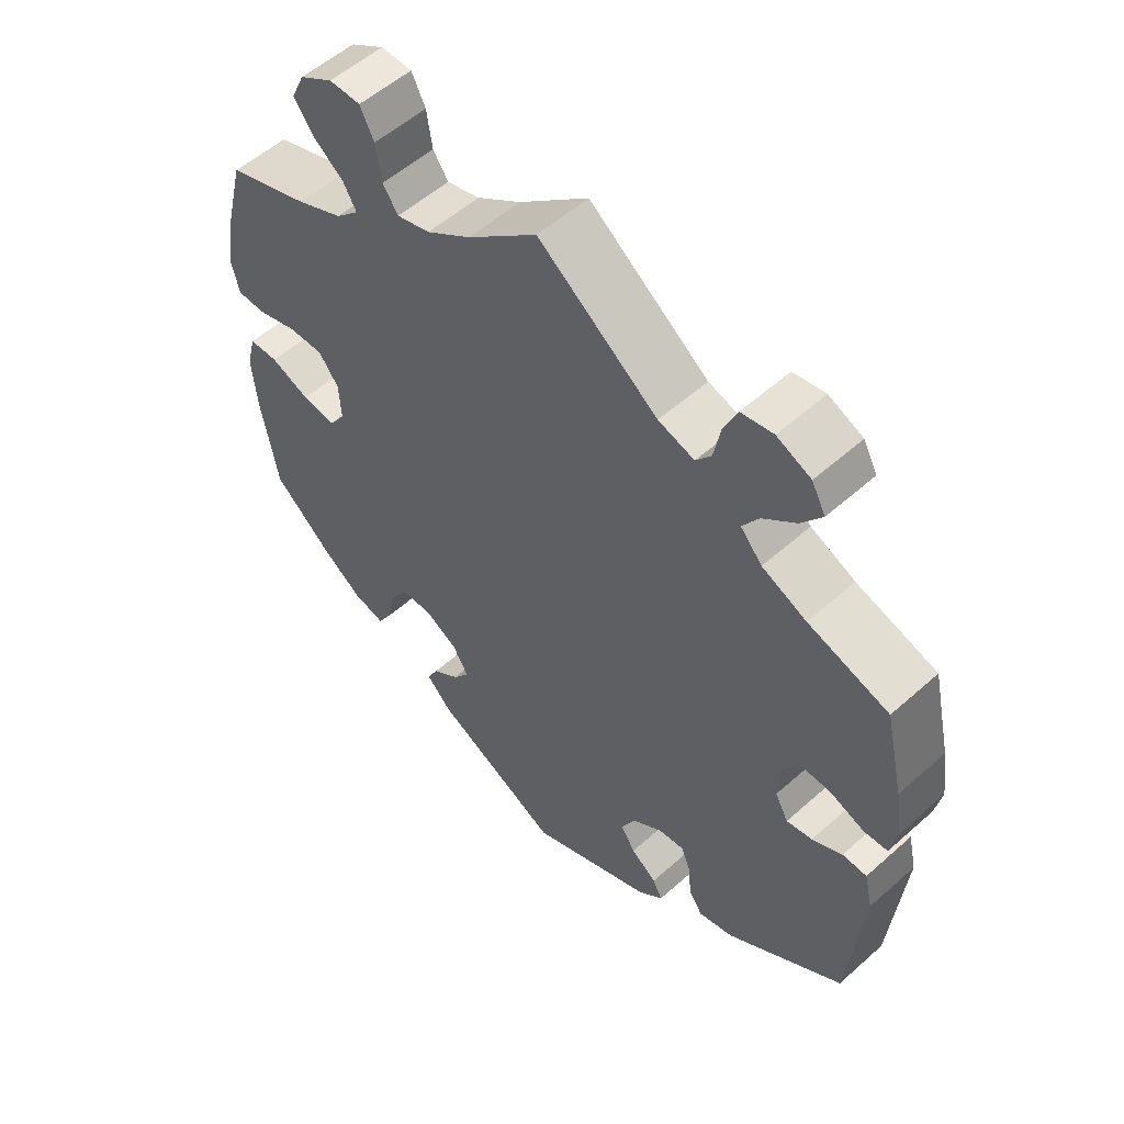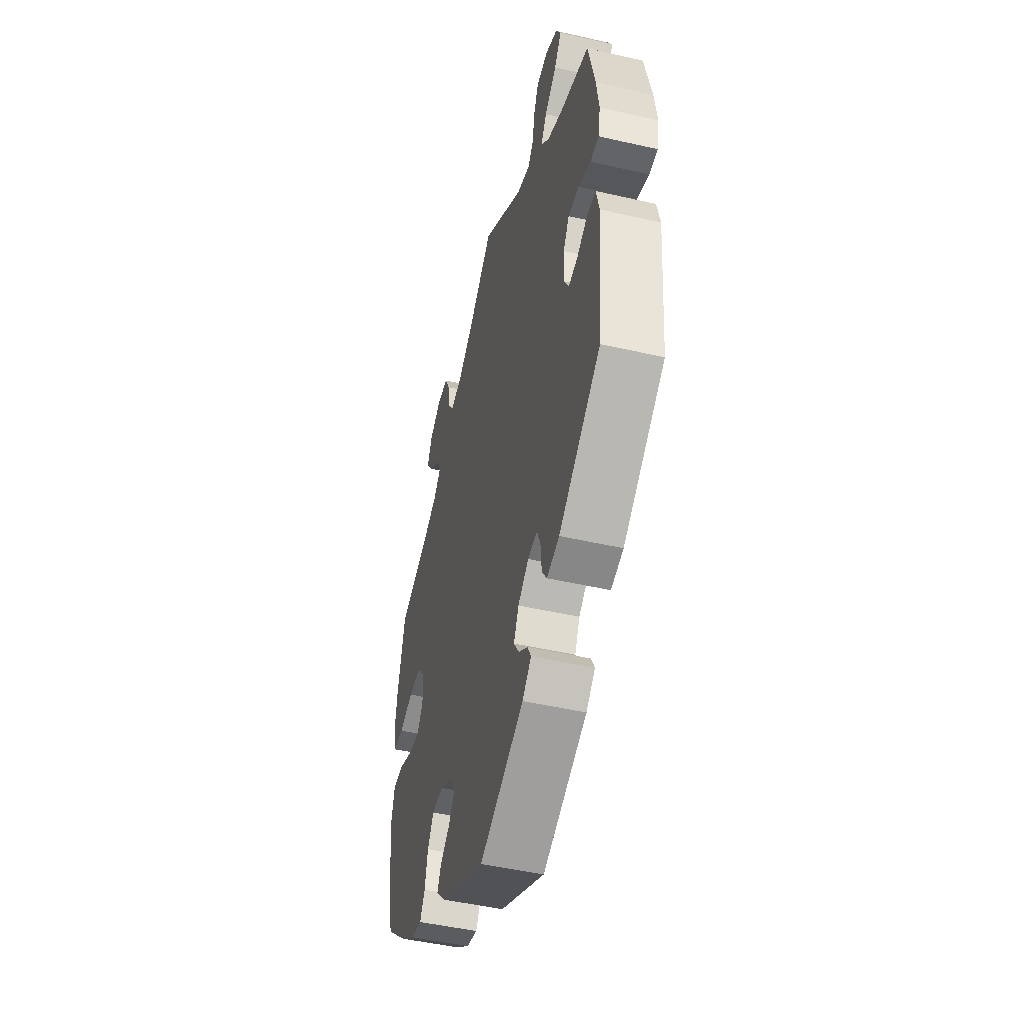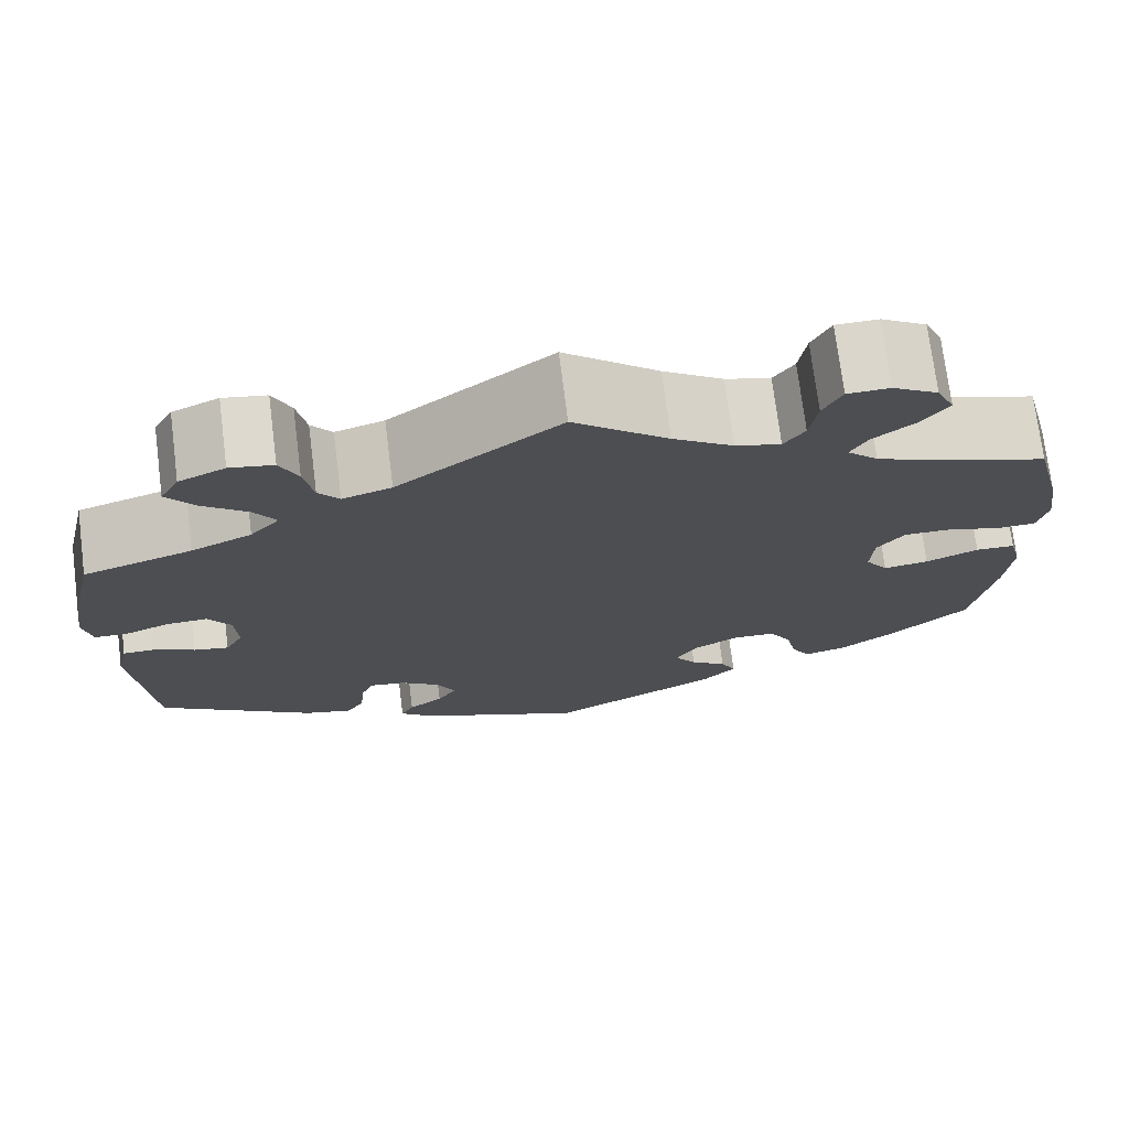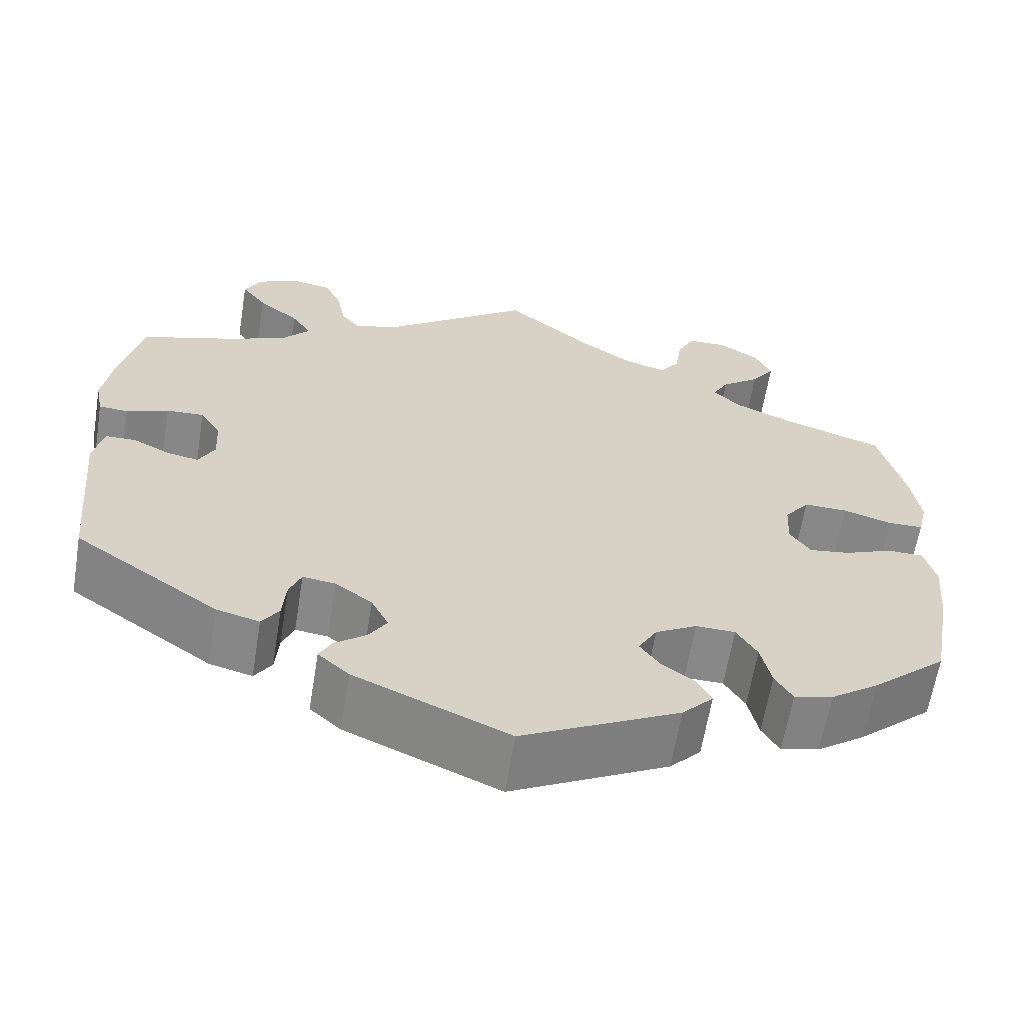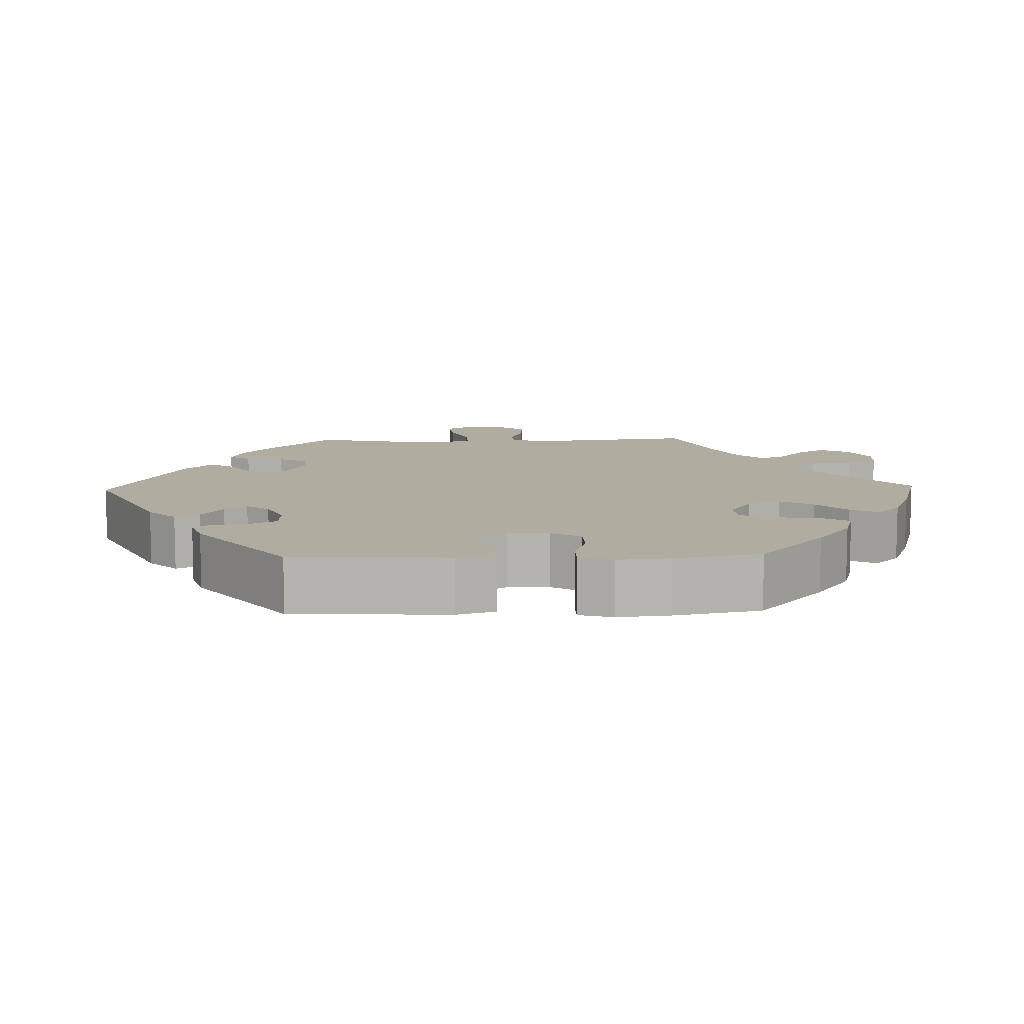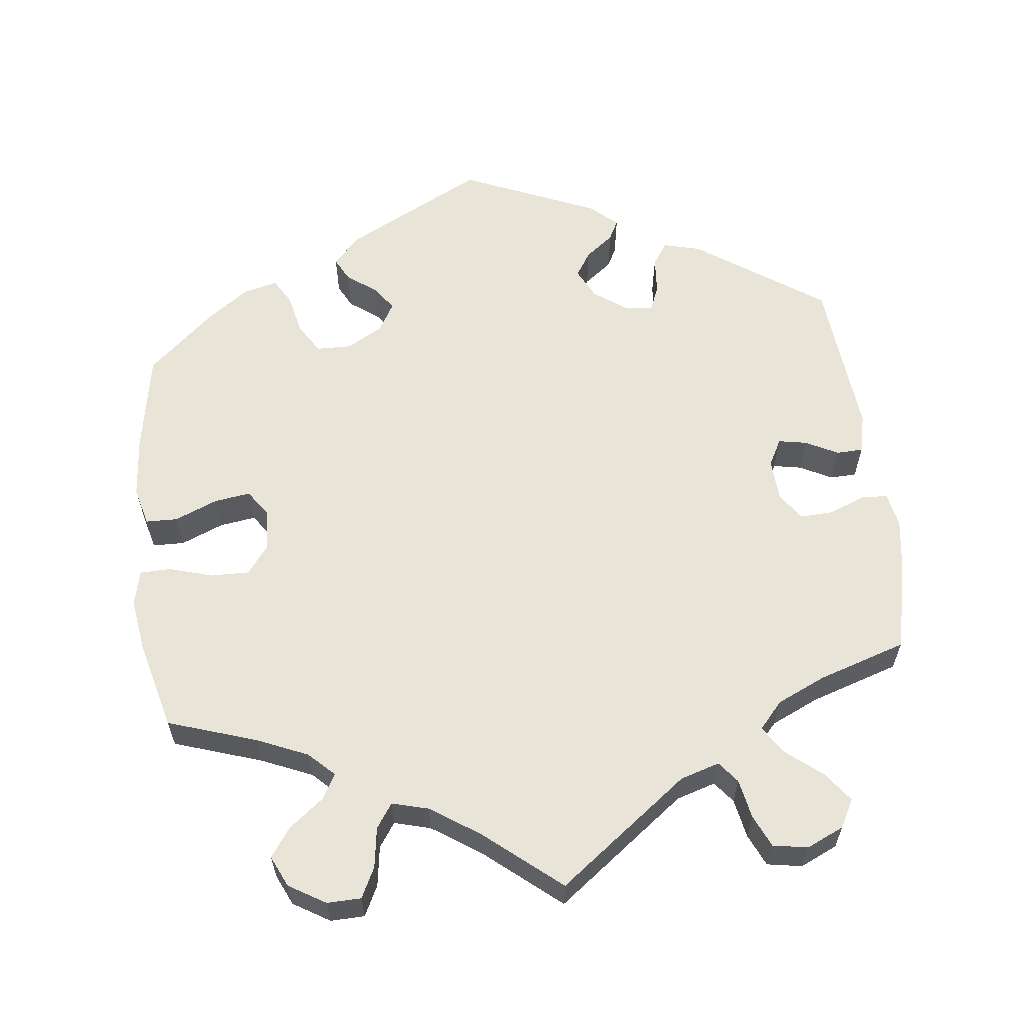
<metadata>
{"format":"obj","ext":"obj","renderer":"f3d","projection":"perspective","resolution":1024,"background":"white","views":[{"elev":54.5,"azim":46.6,"up":"+Z"},{"elev":-47.9,"azim":75.6,"up":"+Z"},{"elev":73.3,"azim":172.8,"up":"+Z"},{"elev":-62.8,"azim":170.7,"up":"+Z"},{"elev":10.0,"azim":-151.9,"up":"+Y"},{"elev":60.4,"azim":-6.7,"up":"+Y"}]}
</metadata>
<code>
v -0.384 0.07 0.328
v -0.317 0.07 0.357
v -0.284 0.07 0.389
v -0.303 0.07 0.422
v -0.348 0.07 0.457
v -0.375 0.07 0.495
v -0.356 0.07 0.536
v -0.308 0.07 0.565
v -0.263 0.07 0.564
v -0.243 0.07 0.524
v -0.235 0.07 0.471
v -0.213 0.07 0.439
v -0.165 0.07 0.452
v -0.101 0.07 0.495
v -0.001 0.07 0.578
v 0.171 0.07 0.449
v 0.223 0.07 0.433
v 0.245 0.07 0.461
v 0.255 0.07 0.513
v 0.274 0.07 0.555
v 0.32 0.07 0.563
v 0.369 0.07 0.541
v 0.389 0.07 0.504
v 0.36 0.07 0.465
v 0.312 0.07 0.426
v 0.289 0.07 0.39
v 0.32 0.07 0.355
v 0.384 0.07 0.326
v 0.5 0.07 0.289
v 0.527 0.07 0.171
v 0.537 0.07 0.102
v 0.528 0.07 0.056
v 0.494 0.07 0.054
v 0.445 0.07 0.073
v 0.401 0.07 0.075
v 0.377 0.07 0.038
v 0.374 0.07 -0.017
v 0.393 0.07 -0.052
v 0.43 0.07 -0.045
v 0.473 0.07 -0.023
v 0.508 0.07 -0.024
v 0.52 0.07 -0.076
v 0.5 0.07 -0.289
v 0.332 0.07 -0.405
v 0.282 0.07 -0.418
v 0.262 0.07 -0.388
v 0.258 0.07 -0.339
v 0.244 0.07 -0.305
v 0.206 0.07 -0.31
v 0.163 0.07 -0.341
v 0.143 0.07 -0.381
v 0.164 0.07 -0.414
v 0.201 0.07 -0.442
v 0.215 0.07 -0.469
v 0.179 0.07 -0.501
v 0 0.07 -0.578
v -0.183 0.07 -0.484
v -0.219 0.07 -0.446
v -0.203 0.07 -0.415
v -0.164 0.07 -0.386
v -0.141 0.07 -0.354
v -0.163 0.07 -0.316
v -0.211 0.07 -0.289
v -0.257 0.07 -0.29
v -0.281 0.07 -0.329
v -0.293 0.07 -0.383
v -0.313 0.07 -0.417
v -0.358 0.07 -0.406
v -0.414 0.07 -0.366
v -0.501 0.07 -0.289
v -0.525 0.07 -0.156
v -0.532 0.07 -0.076
v -0.519 0.07 -0.025
v -0.477 0.07 -0.024
v -0.421 0.07 -0.047
v -0.373 0.07 -0.054
v -0.349 0.07 -0.019
v -0.352 0.07 0.035
v -0.381 0.07 0.073
v -0.432 0.07 0.072
v -0.489 0.07 0.055
v -0.53 0.07 0.056
v -0.541 0.07 0.102
v -0.531 0.07 0.172
v -0.501 0.07 0.289
v -0.384 0 0.328
v -0.317 0 0.357
v -0.284 0 0.389
v -0.303 0 0.422
v -0.348 0 0.457
v -0.375 0 0.495
v -0.356 0 0.536
v -0.308 0 0.565
v -0.263 0 0.564
v -0.243 0 0.524
v -0.235 0 0.471
v -0.213 0 0.439
v -0.165 0 0.452
v -0.101 0 0.495
v -0.001 0 0.578
v 0.171 0 0.449
v 0.223 0 0.433
v 0.245 0 0.461
v 0.255 0 0.513
v 0.274 0 0.555
v 0.32 0 0.563
v 0.369 0 0.541
v 0.389 0 0.504
v 0.36 0 0.465
v 0.312 0 0.426
v 0.289 0 0.39
v 0.32 0 0.355
v 0.384 0 0.326
v 0.5 0 0.289
v 0.527 0 0.171
v 0.537 0 0.102
v 0.528 0 0.056
v 0.494 0 0.054
v 0.445 0 0.073
v 0.401 0 0.075
v 0.377 0 0.038
v 0.374 0 -0.017
v 0.393 0 -0.052
v 0.43 0 -0.045
v 0.473 0 -0.023
v 0.508 0 -0.024
v 0.52 0 -0.076
v 0.5 0 -0.289
v 0.332 0 -0.405
v 0.282 0 -0.418
v 0.262 0 -0.388
v 0.258 0 -0.339
v 0.244 0 -0.305
v 0.206 0 -0.31
v 0.163 0 -0.341
v 0.143 0 -0.381
v 0.164 0 -0.414
v 0.201 0 -0.442
v 0.215 0 -0.469
v 0.179 0 -0.501
v 0 0 -0.578
v -0.183 0 -0.484
v -0.219 0 -0.446
v -0.203 0 -0.415
v -0.164 0 -0.386
v -0.141 0 -0.354
v -0.163 0 -0.316
v -0.211 0 -0.289
v -0.257 0 -0.29
v -0.281 0 -0.329
v -0.293 0 -0.383
v -0.313 0 -0.417
v -0.358 0 -0.406
v -0.414 0 -0.366
v -0.501 0 -0.289
v -0.525 0 -0.156
v -0.532 0 -0.076
v -0.519 0 -0.025
v -0.477 0 -0.024
v -0.421 0 -0.047
v -0.373 0 -0.054
v -0.349 0 -0.019
v -0.352 0 0.035
v -0.381 0 0.073
v -0.432 0 0.072
v -0.489 0 0.055
v -0.53 0 0.056
v -0.541 0 0.102
v -0.531 0 0.172
v -0.501 0 0.289
f 84 85 1
f 83 84 1 2
f 80 81 82 83
f 79 80 83 2
f 78 79 2 3
f 77 78 3
f 72 73 74 75
f 72 75 76
f 71 72 76
f 70 71 76
f 69 70 76 77
f 65 66 67 68
f 64 65 68 69
f 57 58 59 60
f 57 60 61
f 56 57 61
f 55 56 61 62
f 52 53 54 55
f 51 52 55 62
f 44 45 46 47
f 44 47 48
f 43 44 48
f 42 43 48
f 39 40 41 42
f 38 39 42 48
f 37 38 48 49
f 31 32 33 34
f 31 34 35
f 28 29 30 31
f 27 28 31 35
f 26 27 35 36
f 22 23 24 25
f 22 25 26
f 21 22 26
f 18 19 20 21
f 18 21 26
f 17 18 26 36
f 14 15 16
f 13 14 16 17
f 12 13 17 36
f 8 9 10 11
f 8 11 12
f 7 8 12
f 4 5 6 7
f 3 4 7 12
f 77 3 12 36
f 64 69 77 36
f 50 51 62 63
f 37 49 50 63
f 36 37 63 64
f 86 170 169
f 87 86 169 168
f 168 167 166 165
f 87 168 165 164
f 88 87 164 163
f 88 163 162
f 160 159 158 157
f 161 160 157
f 161 157 156
f 161 156 155
f 162 161 155 154
f 153 152 151 150
f 154 153 150 149
f 145 144 143 142
f 146 145 142
f 146 142 141
f 147 146 141 140
f 140 139 138 137
f 147 140 137 136
f 132 131 130 129
f 133 132 129
f 133 129 128
f 133 128 127
f 127 126 125 124
f 133 127 124 123
f 134 133 123 122
f 119 118 117 116
f 120 119 116
f 116 115 114 113
f 120 116 113 112
f 121 120 112 111
f 110 109 108 107
f 111 110 107
f 111 107 106
f 106 105 104 103
f 111 106 103
f 121 111 103 102
f 101 100 99
f 102 101 99 98
f 121 102 98 97
f 96 95 94 93
f 97 96 93
f 97 93 92
f 92 91 90 89
f 97 92 89 88
f 121 97 88 162
f 121 162 154 149
f 148 147 136 135
f 148 135 134 122
f 149 148 122 121
f 1 86 87 2
f 2 87 88 3
f 3 88 89 4
f 4 89 90 5
f 5 90 91 6
f 6 91 92 7
f 7 92 93 8
f 8 93 94 9
f 9 94 95 10
f 10 95 96 11
f 11 96 97 12
f 12 97 98 13
f 13 98 99 14
f 14 99 100 15
f 15 100 101 16
f 16 101 102 17
f 17 102 103 18
f 18 103 104 19
f 19 104 105 20
f 20 105 106 21
f 21 106 107 22
f 22 107 108 23
f 23 108 109 24
f 24 109 110 25
f 25 110 111 26
f 26 111 112 27
f 27 112 113 28
f 28 113 114 29
f 29 114 115 30
f 30 115 116 31
f 31 116 117 32
f 32 117 118 33
f 33 118 119 34
f 34 119 120 35
f 35 120 121 36
f 36 121 122 37
f 37 122 123 38
f 38 123 124 39
f 39 124 125 40
f 40 125 126 41
f 41 126 127 42
f 42 127 128 43
f 43 128 129 44
f 44 129 130 45
f 45 130 131 46
f 46 131 132 47
f 47 132 133 48
f 48 133 134 49
f 49 134 135 50
f 50 135 136 51
f 51 136 137 52
f 52 137 138 53
f 53 138 139 54
f 54 139 140 55
f 55 140 141 56
f 56 141 142 57
f 57 142 143 58
f 58 143 144 59
f 59 144 145 60
f 60 145 146 61
f 61 146 147 62
f 62 147 148 63
f 63 148 149 64
f 64 149 150 65
f 65 150 151 66
f 66 151 152 67
f 67 152 153 68
f 68 153 154 69
f 69 154 155 70
f 70 155 156 71
f 71 156 157 72
f 72 157 158 73
f 73 158 159 74
f 74 159 160 75
f 75 160 161 76
f 76 161 162 77
f 77 162 163 78
f 78 163 164 79
f 79 164 165 80
f 80 165 166 81
f 81 166 167 82
f 82 167 168 83
f 83 168 169 84
f 84 169 170 85
f 85 170 86 1

</code>
